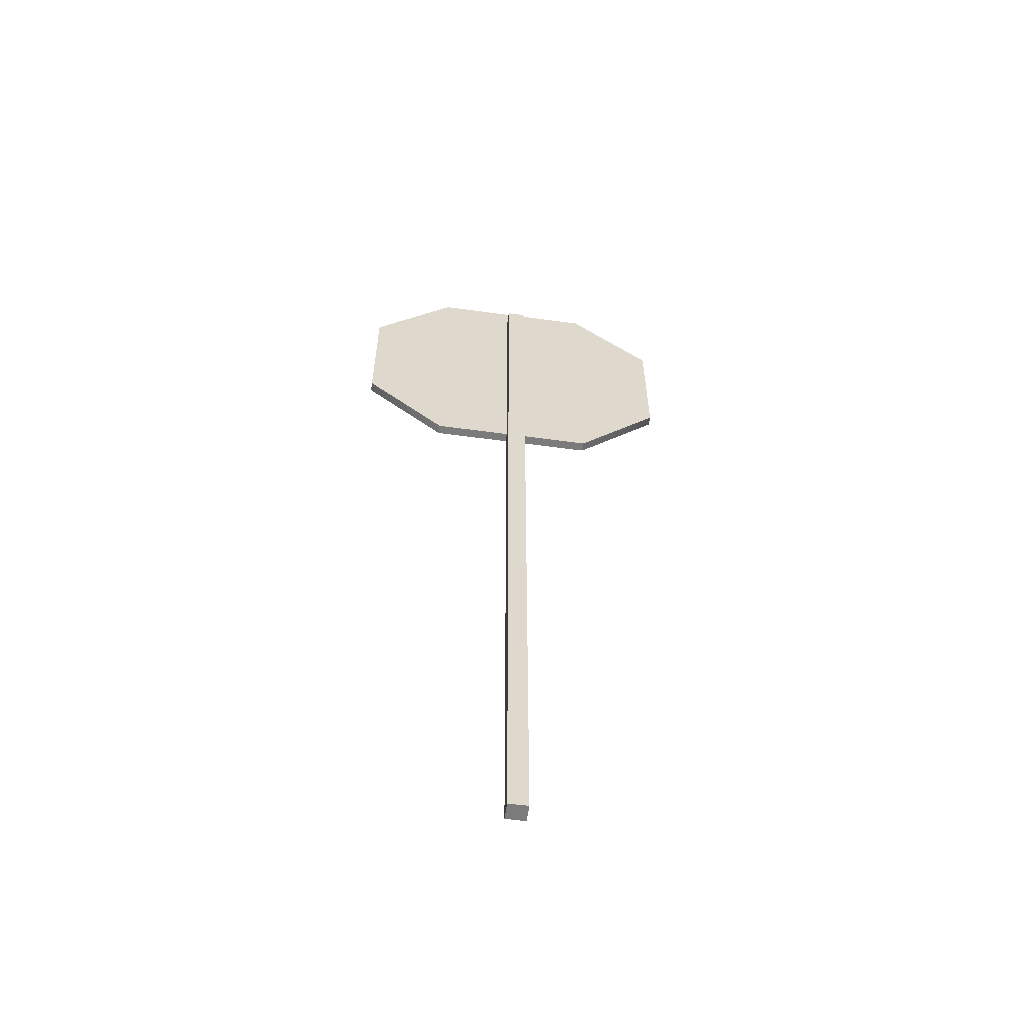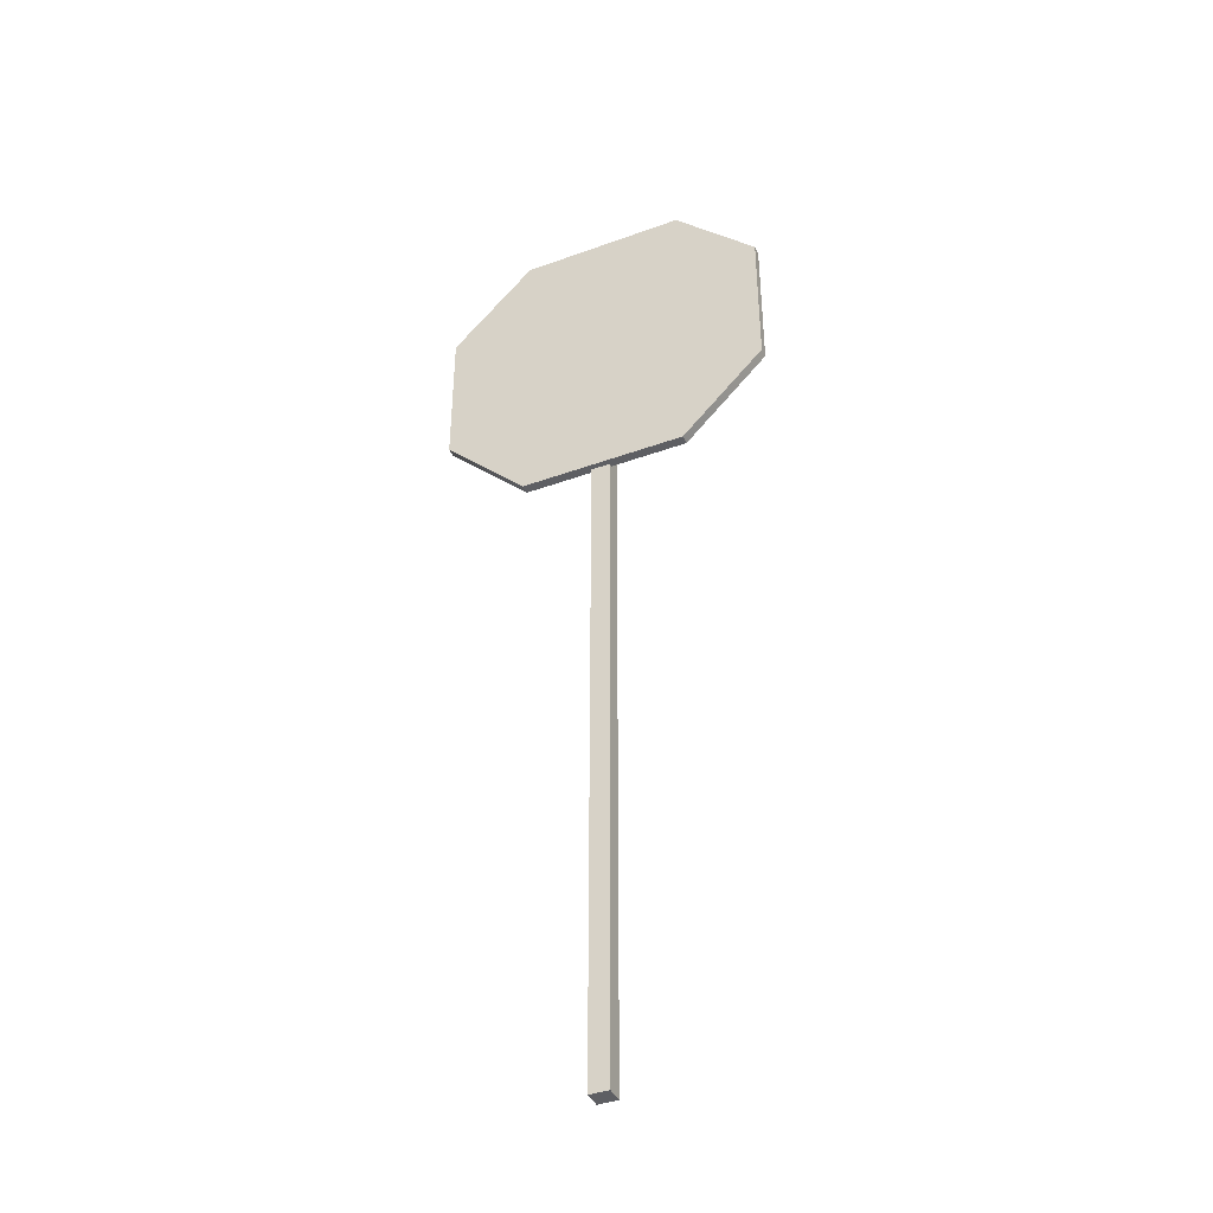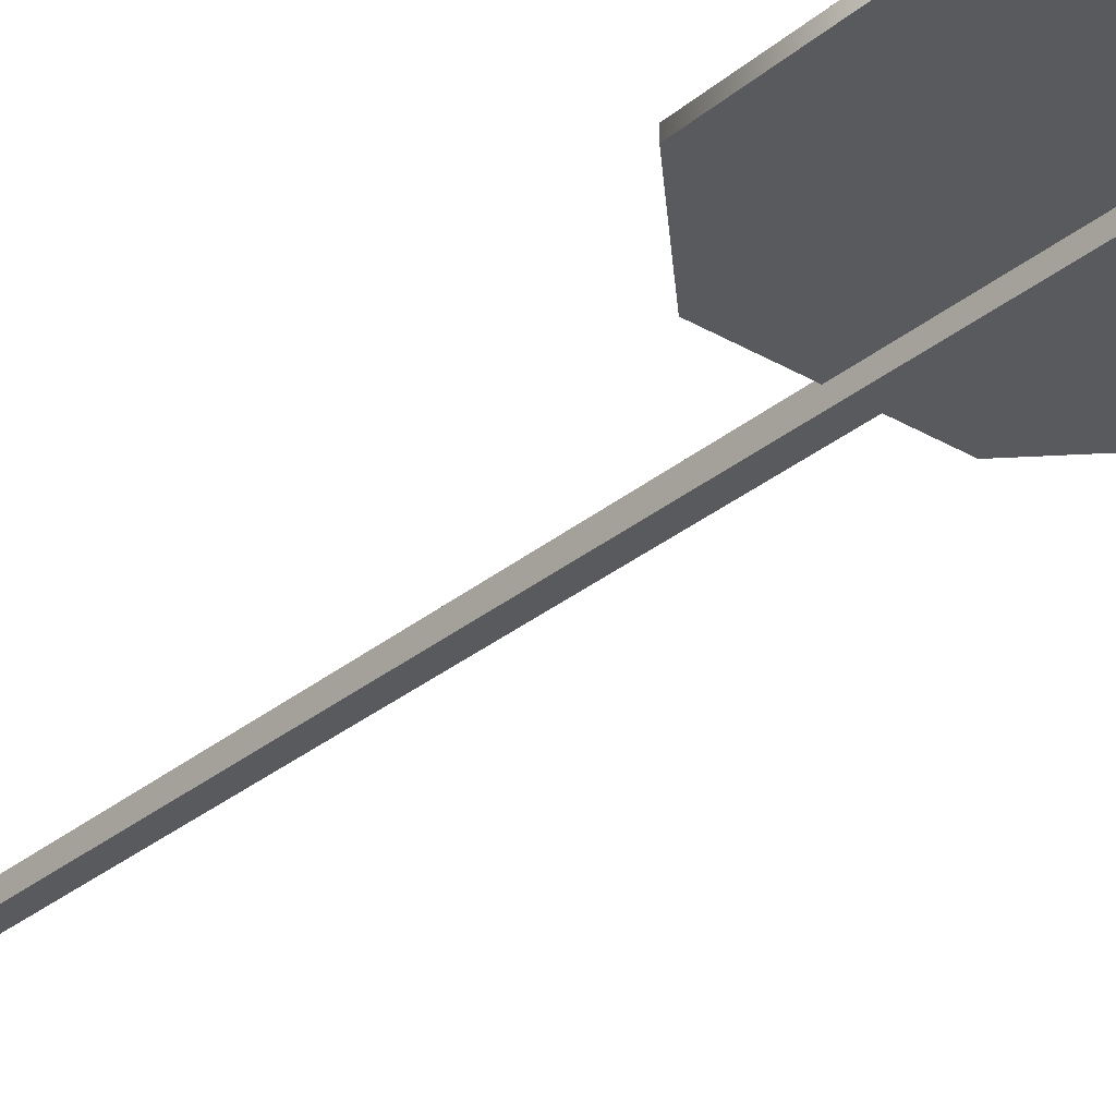
<metadata>
{"format":"obj","ext":"obj","renderer":"f3d","projection":"perspective","resolution":1024,"background":"white","views":[{"elev":-58.5,"azim":172.0,"up":"+Y"},{"elev":-40.9,"azim":23.9,"up":"+Y"},{"elev":-30.5,"azim":139.8,"up":"+Z"}]}
</metadata>
<code>
o stop_sign.001
v -1 1e-05 -1.211
v -1 101 -1.211
v -1 101 -1.39
v -1 1e-05 -1.39
v -1 1e-05 -1.031
v -1 101 -1.031
v -1 1e-05 -0.8516
v -1 101 -0.8516
v -1 1e-05 -0.672
v -1 101 -0.672
v -1 1e-05 -0.4924
v -1 101 -0.4924
v -1 1e-05 -0.3128
v -1 101 -0.3128
v -1 1e-05 -0.1332
v -1 101 -0.1332
v -1 1e-05 0.04643
v -1 101 0.04642
v -1 1e-05 0.226
v -1 101 0.226
v -1 1e-05 0.4057
v -1 101 0.4056
v 0.9999 101 -1.211
v 0.9999 101 -1.39
v 0.9999 101 -1.031
v 0.9999 101 -0.8516
v 0.9999 101 -0.672
v 0.9999 101 -0.4924
v 0.9999 101 -0.3128
v 0.9999 101 -0.1332
v 0.9999 101 0.04642
v 0.9999 101 0.226
v 0.9999 101 0.4056
v 0.9999 1e-05 -1.211
v 0.9999 1e-05 -1.39
v 0.9999 1e-05 -1.031
v 0.9999 1e-05 -0.8516
v 0.9999 1e-05 -0.672
v 0.9999 1e-05 -0.4924
v 0.9999 1e-05 -0.3128
v 0.9999 1e-05 -0.1332
v 0.9999 1e-05 0.04643
v 0.9999 1e-05 0.226
v 0.9999 1e-05 0.4057
v -8.4 103.4 0.1
v 9.2 103.4 0.1
v 9.2 103.4 5e-06
v -8.4 103.4 1.5e-05
v -8.4 103.4 0.2
v 9.2 103.4 0.2
v -8.4 103.4 0.3
v 9.2 103.4 0.3
v -8.4 103.4 0.4
v 9.2 103.4 0.4
v -8.4 103.4 0.5
v 9.2 103.4 0.5
v -8.4 103.4 0.6
v 9.2 103.4 0.6
v -8.4 103.4 0.7
v 9.2 103.4 0.7
v -8.4 103.4 0.8
v 9.2 103.4 0.8
v -8.4 103.4 0.9
v 9.2 103.4 0.9
v -8.4 103.4 1
v 9.2 103.4 1
v 18 94.6 0.1
v 18 94.6 4e-06
v 18 94.6 0.2
v 18 94.6 0.3
v 18 94.6 0.4
v 18 94.6 0.5
v 18 94.6 0.6
v 18 94.6 0.7
v 18 94.6 0.8
v 18 94.6 0.9
v 18 94.6 1
v 18 78.76 0.1
v 18 78.76 3e-06
v 18 78.76 0.2
v 18 78.76 0.3
v 18 78.76 0.4
v 18 78.76 0.5
v 18 78.76 0.6
v 18 78.76 0.7
v 18 78.76 0.8
v 18 78.76 0.9
v 18 78.76 1
v 9.2 69.96 0.1
v 9.2 69.96 1.3e-05
v 9.2 69.96 0.2
v 9.2 69.96 0.3
v 9.2 69.96 0.4
v 9.2 69.96 0.5
v 9.2 69.96 0.6
v 9.2 69.96 0.7
v 9.2 69.96 0.8
v 9.2 69.96 0.9
v 9.2 69.96 1
v -8.4 69.96 0.1
v -8.4 69.96 1.3e-05
v -8.4 69.96 0.2
v -8.4 69.96 0.3
v -8.4 69.96 0.4
v -8.4 69.96 0.5
v -8.4 69.96 0.6
v -8.4 69.96 0.7
v -8.4 69.96 0.8
v -8.4 69.96 0.9
v -8.4 69.96 1
v -17.2 78.76 0.1
v -17.2 78.76 2.3e-05
v -17.2 78.76 0.2
v -17.2 78.76 0.3
v -17.2 78.76 0.4
v -17.2 78.76 0.5
v -17.2 78.76 0.6
v -17.2 78.76 0.7
v -17.2 78.76 0.8
v -17.2 78.76 0.9
v -17.2 78.76 1
v -17.2 94.6 0.1
v -17.2 94.6 1.4e-05
v -17.2 94.6 0.2
v -17.2 94.6 0.3
v -17.2 94.6 0.4
v -17.2 94.6 0.5
v -17.2 94.6 0.6
v -17.2 94.6 0.7
v -17.2 94.6 0.8
v -17.2 94.6 0.9
v -17.2 94.6 1
f 1 2 3 4
f 5 6 2 1
f 7 8 6 5
f 9 10 8 7
f 11 12 10 9
f 13 14 12 11
f 15 16 14 13
f 17 18 16 15
f 19 20 18 17
f 21 22 20 19
f 2 23 24 3
f 6 25 23 2
f 8 26 25 6
f 10 27 26 8
f 12 28 27 10
f 14 29 28 12
f 16 30 29 14
f 18 31 30 16
f 20 32 31 18
f 22 33 32 20
f 23 34 35 24
f 25 36 34 23
f 26 37 36 25
f 27 38 37 26
f 28 39 38 27
f 29 40 39 28
f 30 41 40 29
f 31 42 41 30
f 32 43 42 31
f 33 44 43 32
f 34 1 4 35
f 36 5 1 34
f 37 7 5 36
f 38 9 7 37
f 39 11 9 38
f 40 13 11 39
f 41 15 13 40
f 42 17 15 41
f 43 19 17 42
f 44 21 19 43
f 24 4 3
f 21 33 22
f 4 24 35
f 33 21 44
f 45 46 47 48
f 49 50 46 45
f 51 52 50 49
f 53 54 52 51
f 55 56 54 53
f 57 58 56 55
f 59 60 58 57
f 61 62 60 59
f 63 64 62 61
f 65 66 64 63
f 46 67 68 47
f 50 69 67 46
f 52 70 69 50
f 54 71 70 52
f 56 72 71 54
f 58 73 72 56
f 60 74 73 58
f 62 75 74 60
f 64 76 75 62
f 66 77 76 64
f 67 78 79 68
f 69 80 78 67
f 70 81 80 69
f 71 82 81 70
f 72 83 82 71
f 73 84 83 72
f 74 85 84 73
f 75 86 85 74
f 76 87 86 75
f 77 88 87 76
f 78 89 90 79
f 80 91 89 78
f 81 92 91 80
f 82 93 92 81
f 83 94 93 82
f 84 95 94 83
f 85 96 95 84
f 86 97 96 85
f 87 98 97 86
f 88 99 98 87
f 89 100 101 90
f 91 102 100 89
f 92 103 102 91
f 93 104 103 92
f 94 105 104 93
f 95 106 105 94
f 96 107 106 95
f 97 108 107 96
f 98 109 108 97
f 99 110 109 98
f 100 111 112 101
f 102 113 111 100
f 103 114 113 102
f 104 115 114 103
f 105 116 115 104
f 106 117 116 105
f 107 118 117 106
f 108 119 118 107
f 109 120 119 108
f 110 121 120 109
f 111 122 123 112
f 113 124 122 111
f 114 125 124 113
f 115 126 125 114
f 116 127 126 115
f 117 128 127 116
f 118 129 128 117
f 119 130 129 118
f 120 131 130 119
f 121 132 131 120
f 122 45 48 123
f 124 49 45 122
f 125 51 49 124
f 126 53 51 125
f 127 55 53 126
f 128 57 55 127
f 129 59 57 128
f 130 61 59 129
f 131 63 61 130
f 132 65 63 131
f 47 79 90
f 88 66 99
f 90 48 47
f 65 99 66
f 48 101 112
f 110 65 121
f 47 68 79
f 77 66 88
f 48 90 101
f 99 65 110
f 48 112 123
f 121 65 132

</code>
